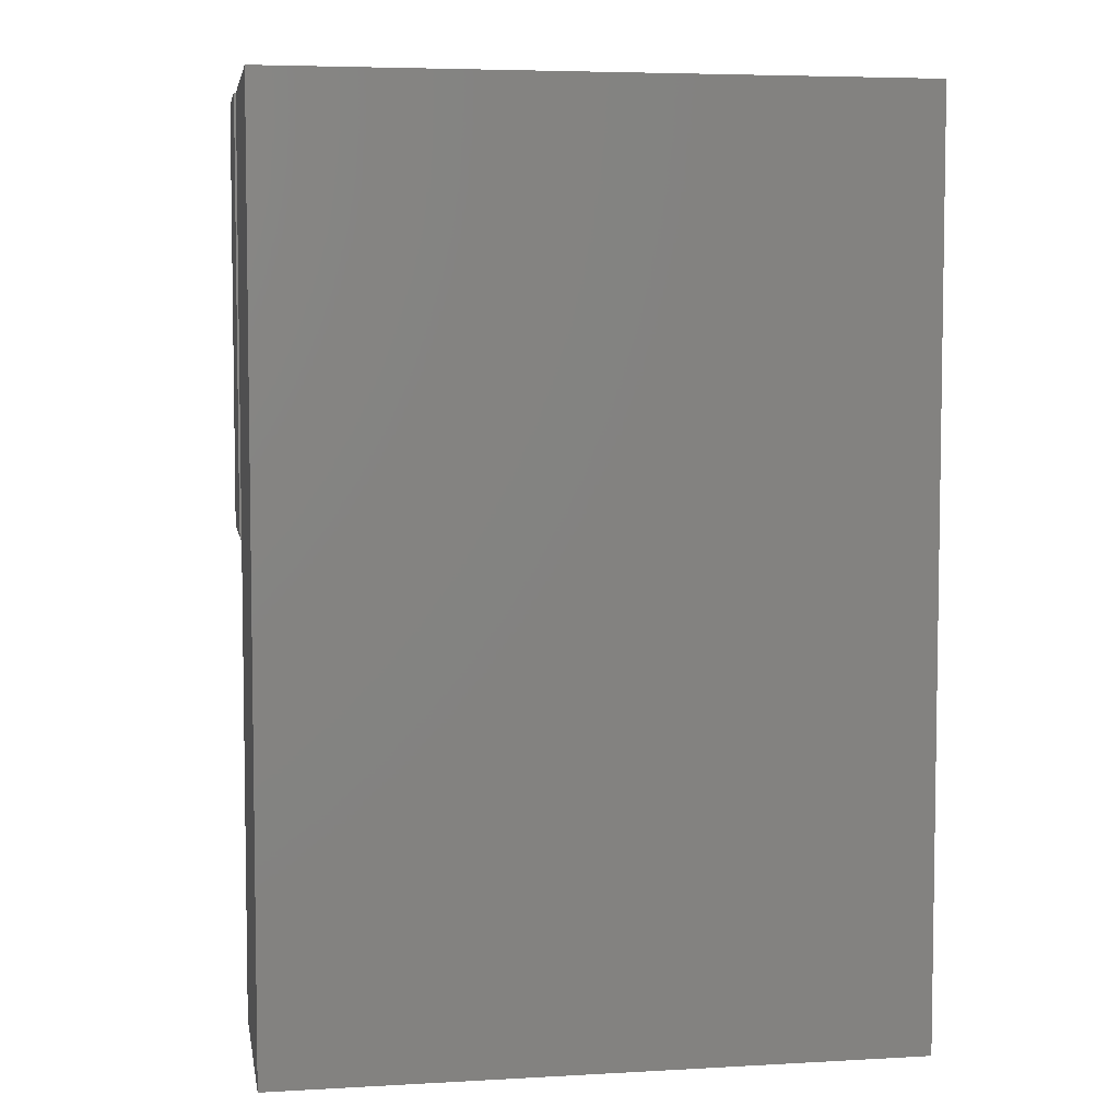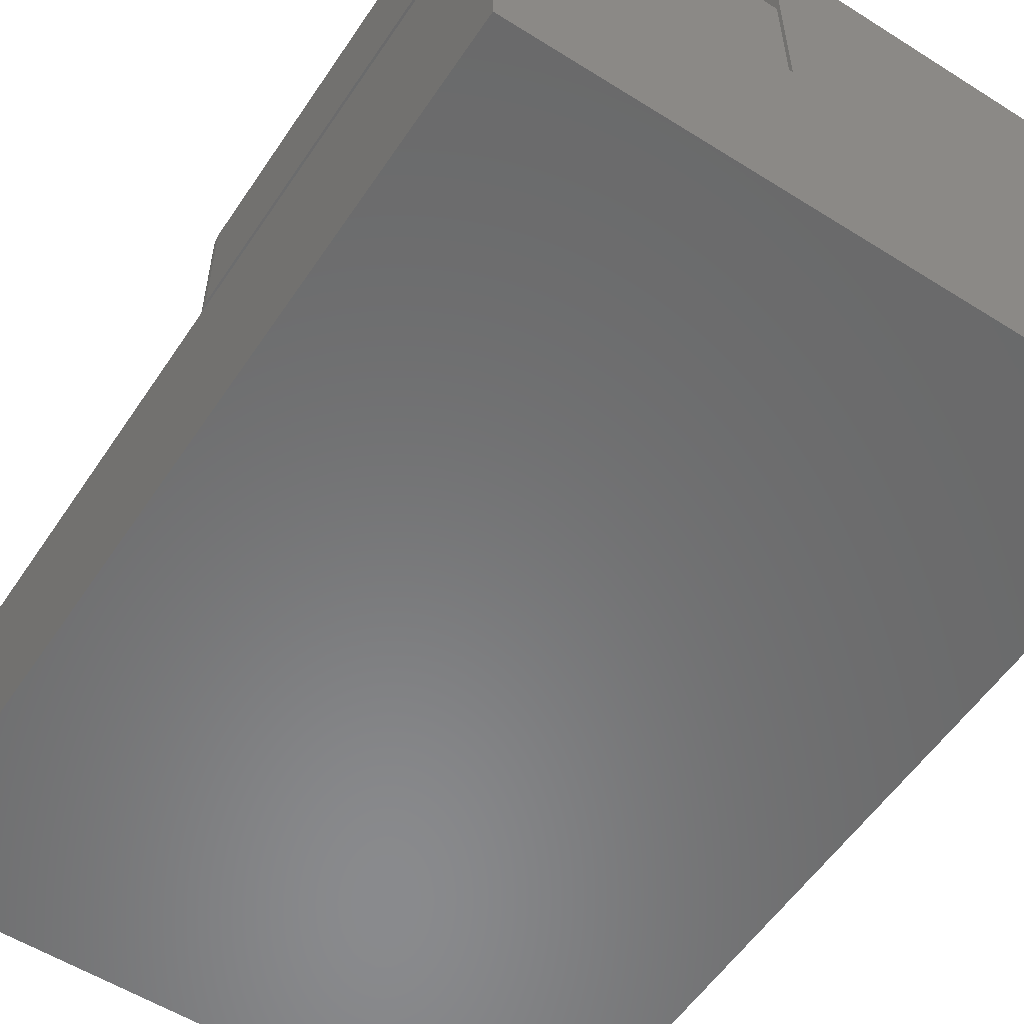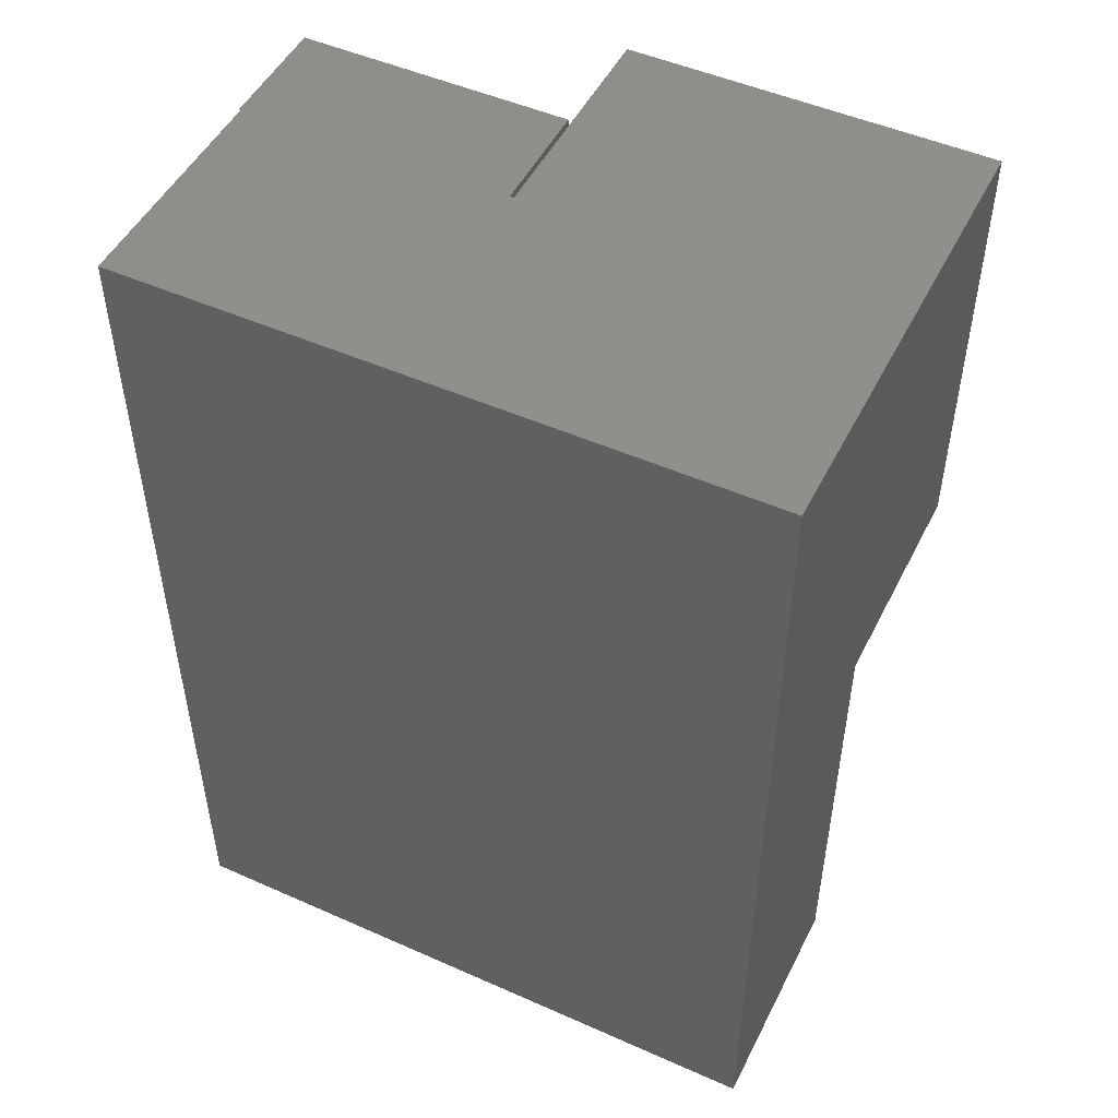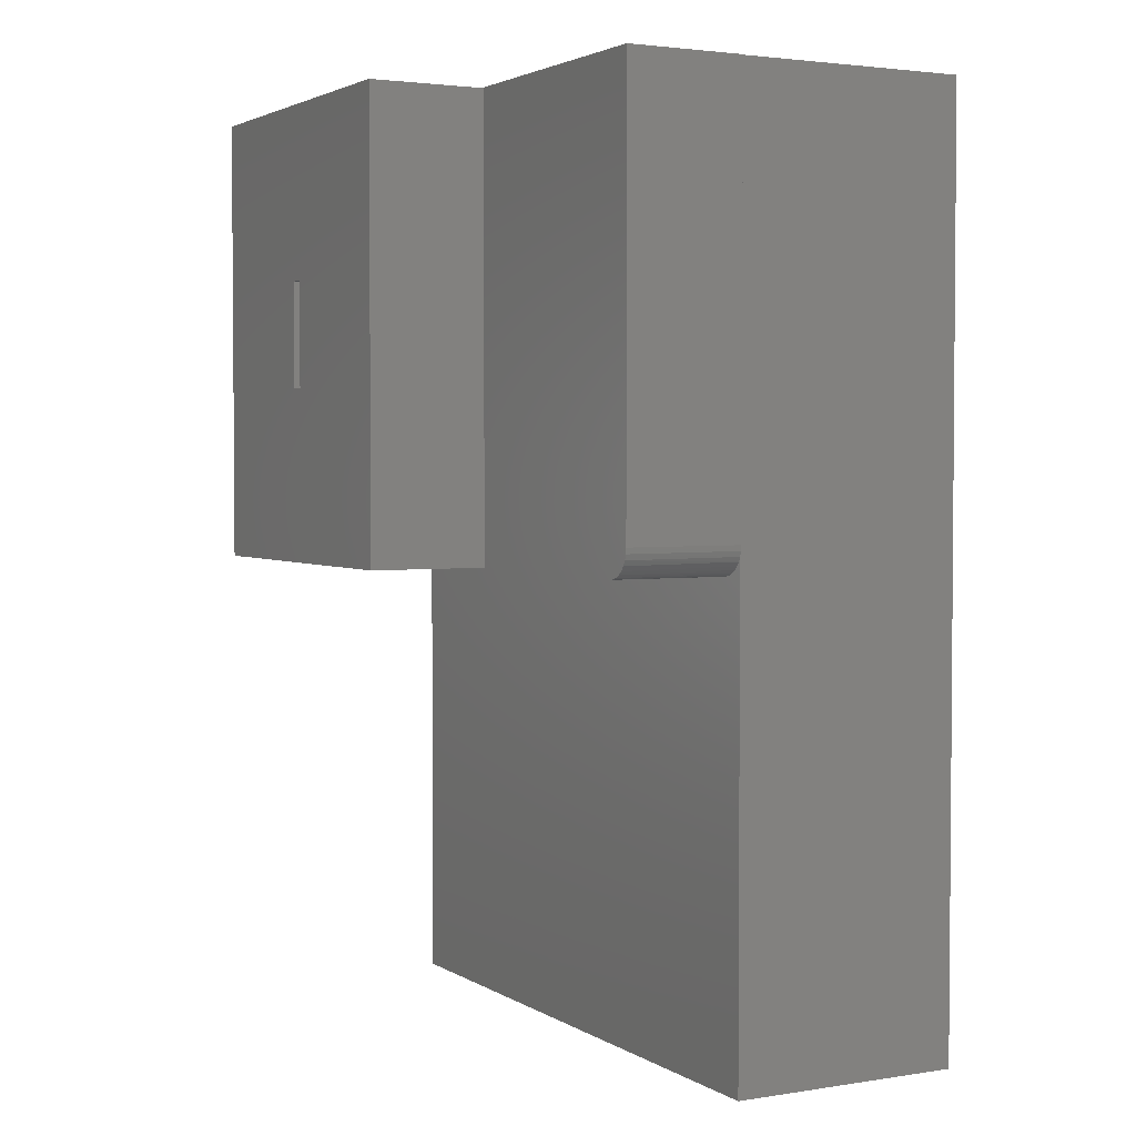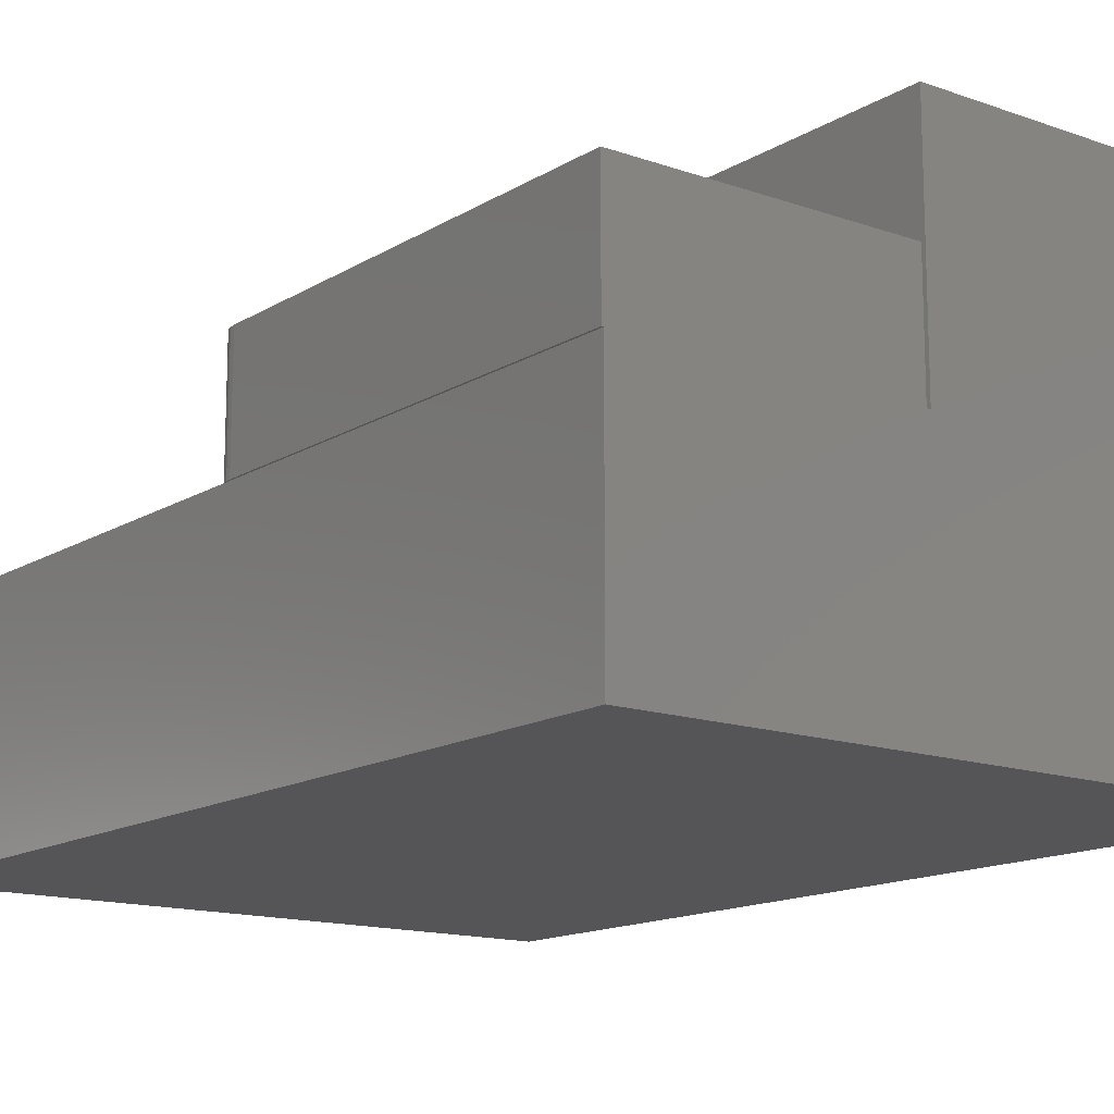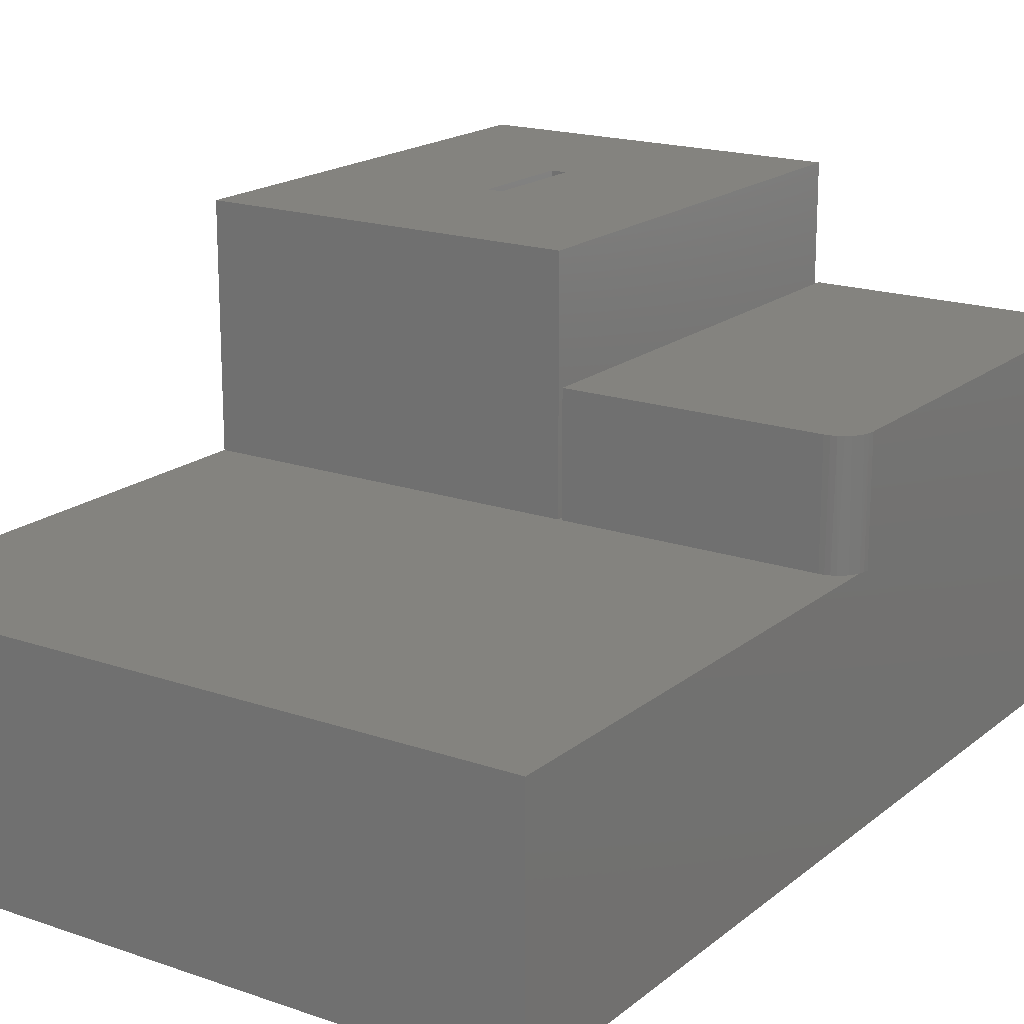
<metadata>
{"format":"stl","ext":"stl","renderer":"f3d","projection":"perspective","resolution":1024,"background":"white","views":[{"elev":5.4,"azim":170.2,"up":"+Y"},{"elev":-56.2,"azim":146.6,"up":"+Z"},{"elev":49.5,"azim":-153.9,"up":"+Y"},{"elev":2.8,"azim":61.7,"up":"+Y"},{"elev":-14.4,"azim":142.4,"up":"+Z"},{"elev":18.2,"azim":33.8,"up":"+Z"}]}
</metadata>
<code>
# stl→obj: 48 verts, 92 faces
v 0.2781 0.3828 0.375
v 0.1375 0.5234 0.375
v 0.125 0.5234 0.375
v 0.2781 0.75 0.375
v -0.01562 0.75 0.375
v 0.125 0.6094 0.375
v 0.1375 0.6094 0.375
v -0.01562 0.3828 0.375
v 0.125 0.5234 0.1406
v 0.1375 0.5234 0.1406
v 0.125 0.6094 0.1406
v 0.1375 0.6094 0.1406
v -0.01562 0.007812 0
v -0.01562 0.75 0
v 0.5 0.007812 0
v 0.5 0.75 0
v 0.5016 0.75 0.2812
v 0.5 0.75 0.1875
v 0.2812 0.75 0.2812
v 0.5016 0.75 0.1875
v 0.2781 0.75 0.1875
v 0.2812 0.75 0.1875
v -0.01562 0.007812 0.1875
v -0.01562 0.3828 0.1875
v 0.5 0.007812 0.1875
v 0.4821 0.3832 0.1875
v 0.4781 0.3828 0.1875
v 0.2812 0.3828 0.1875
v 0.2781 0.3828 0.1875
v 0.5 0.3828 0.1875
v 0.5 0.3978 0.1875
v 0.4982 0.3942 0.1875
v 0.4959 0.391 0.1875
v 0.493 0.3881 0.1875
v 0.4897 0.3859 0.1875
v 0.486 0.3842 0.1875
v 0.5016 0.4062 0.1875
v 0.5012 0.402 0.1875
v 0.4781 0.3828 0.2812
v 0.4871 0.3846 0.2812
v 0.2812 0.3828 0.2812
v 0.4827 0.3833 0.2812
v 0.4976 0.3932 0.2812
v 0.4998 0.3973 0.2812
v 0.4911 0.3868 0.2812
v 0.4947 0.3897 0.2812
v 0.5011 0.4017 0.2812
v 0.5016 0.4062 0.2812
f 1 2 3
f 4 5 6
f 4 6 7
f 4 7 2
f 4 2 1
f 6 5 3
f 3 5 8
f 3 8 1
f 9 3 10
f 10 3 2
f 6 3 11
f 11 3 9
f 10 2 12
f 12 2 7
f 7 6 12
f 12 6 11
f 9 10 11
f 11 10 12
f 13 14 15
f 15 14 16
f 17 18 19
f 17 20 18
f 16 14 21
f 16 21 22
f 16 22 19
f 16 19 18
f 4 21 5
f 5 21 14
f 13 23 14
f 14 23 24
f 14 24 5
f 5 24 8
f 25 26 27
f 25 27 28
f 25 28 29
f 25 29 24
f 25 24 23
f 30 31 32
f 30 32 33
f 30 33 34
f 30 34 35
f 30 35 36
f 30 36 26
f 30 26 25
f 29 28 21
f 21 28 22
f 1 29 4
f 4 29 21
f 8 24 1
f 1 24 29
f 31 18 20
f 31 20 37
f 31 37 38
f 39 40 41
f 39 42 40
f 43 44 45
f 45 46 43
f 19 41 47
f 19 47 48
f 19 48 17
f 47 41 40
f 47 40 45
f 47 45 44
f 48 37 17
f 17 37 20
f 41 28 39
f 39 28 27
f 16 18 31
f 16 31 30
f 16 30 25
f 16 25 15
f 43 46 33
f 34 33 46
f 46 45 34
f 34 45 35
f 35 45 40
f 35 40 36
f 36 40 42
f 37 48 38
f 38 48 47
f 38 47 31
f 31 47 44
f 31 44 32
f 32 44 43
f 32 43 33
f 39 27 42
f 42 27 26
f 42 26 36
f 19 22 41
f 41 22 28
f 23 13 25
f 25 13 15

</code>
